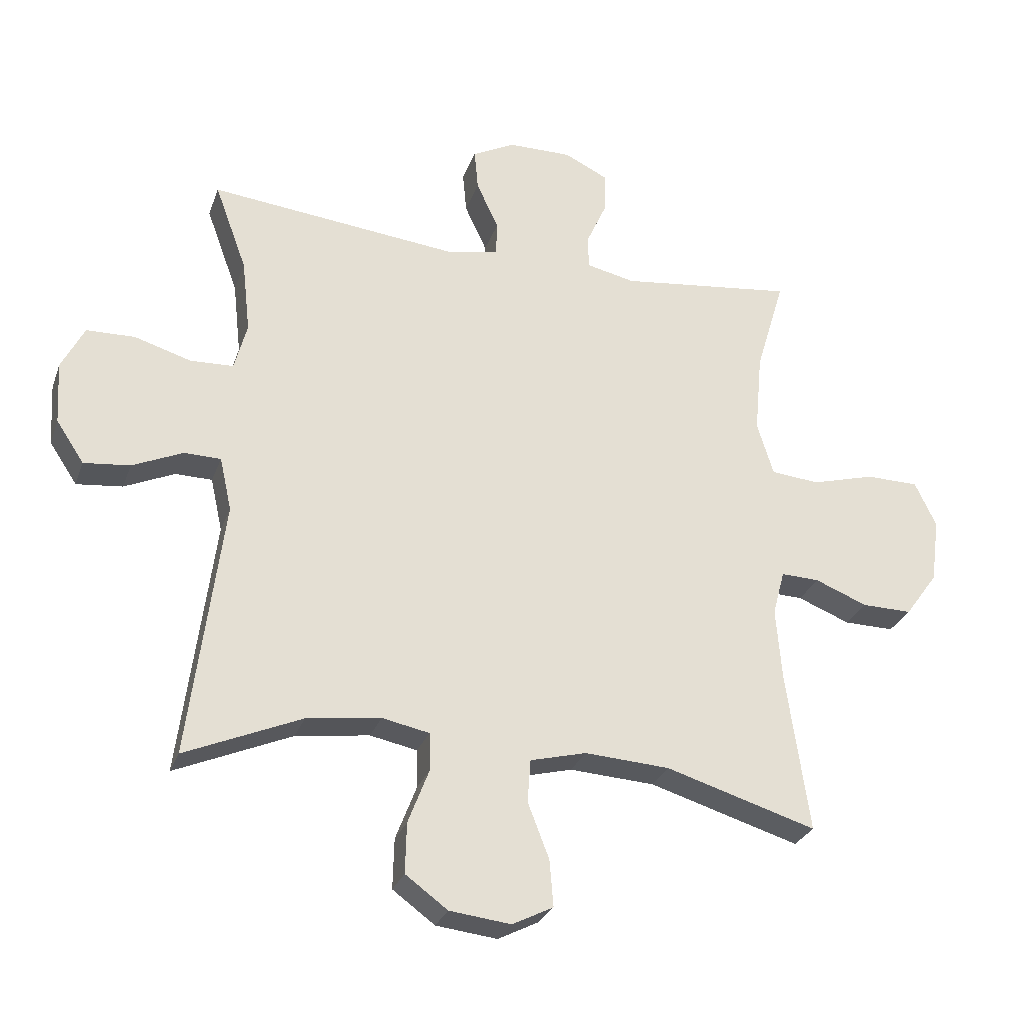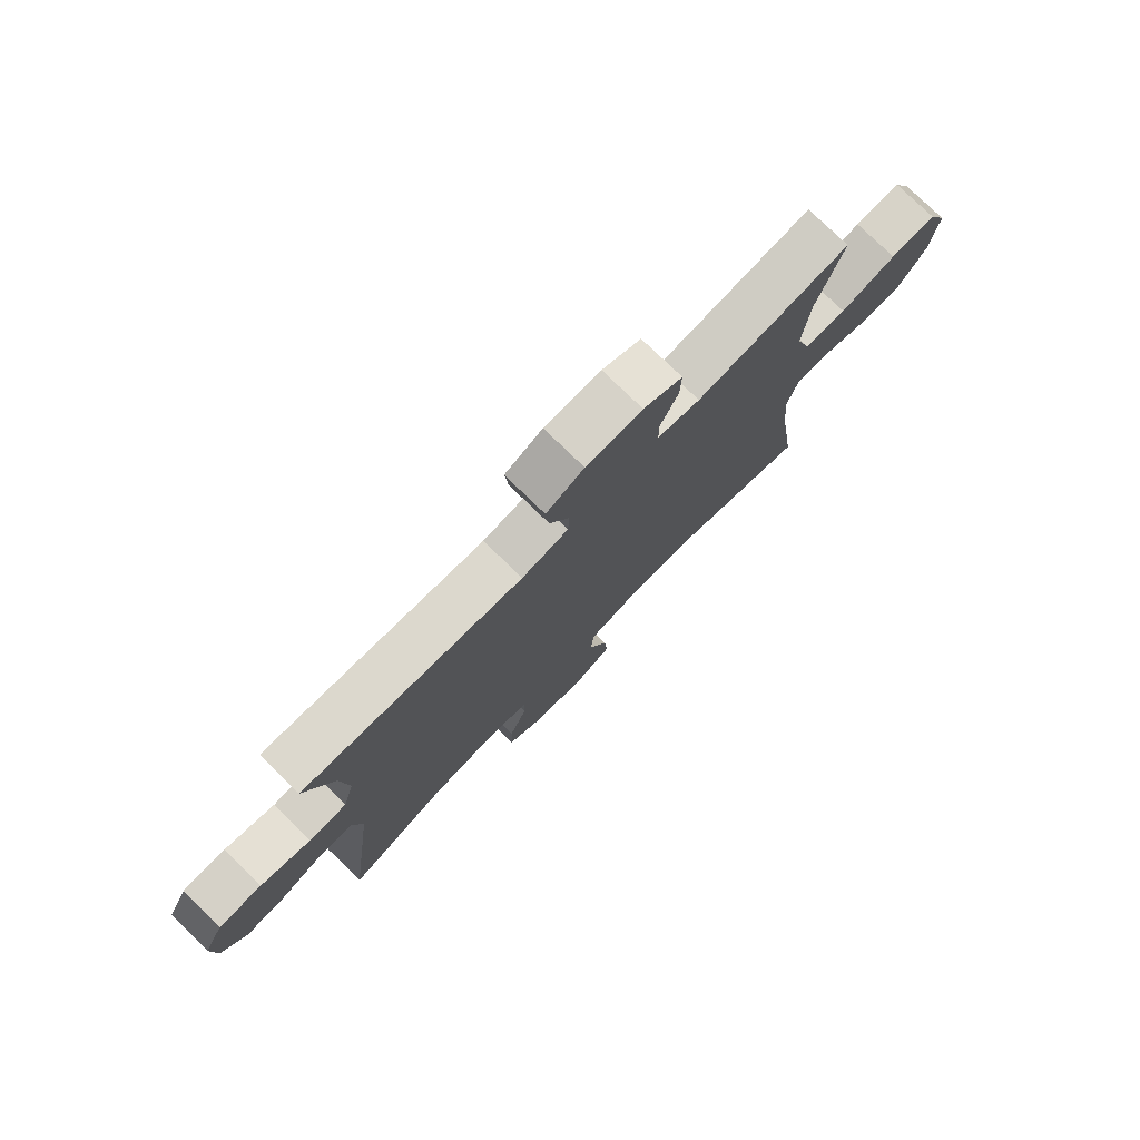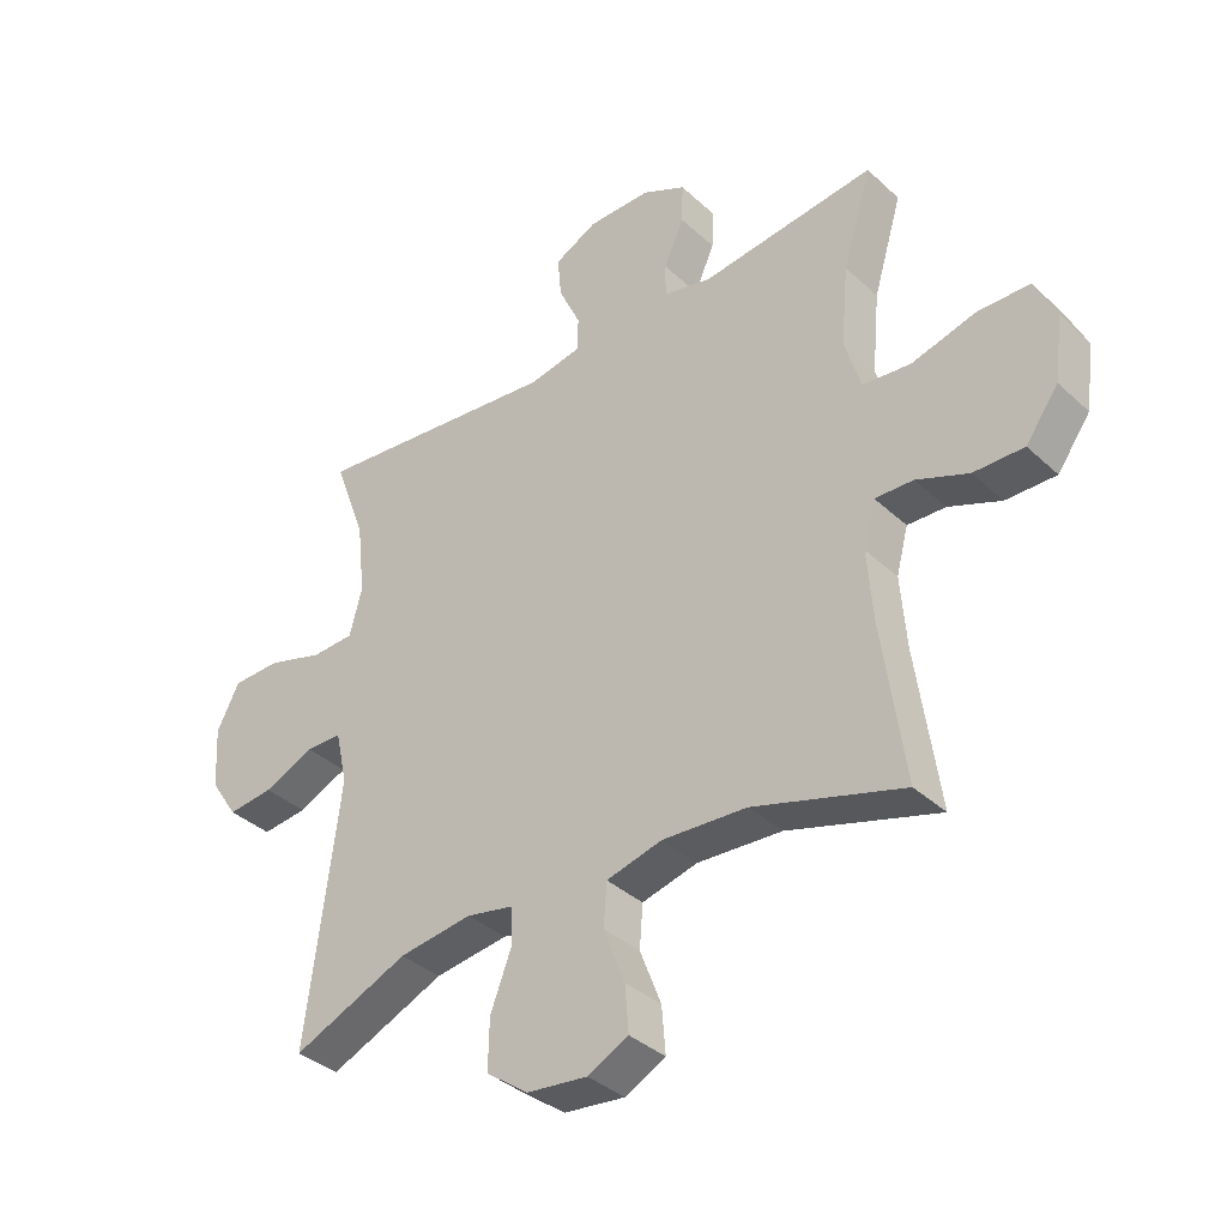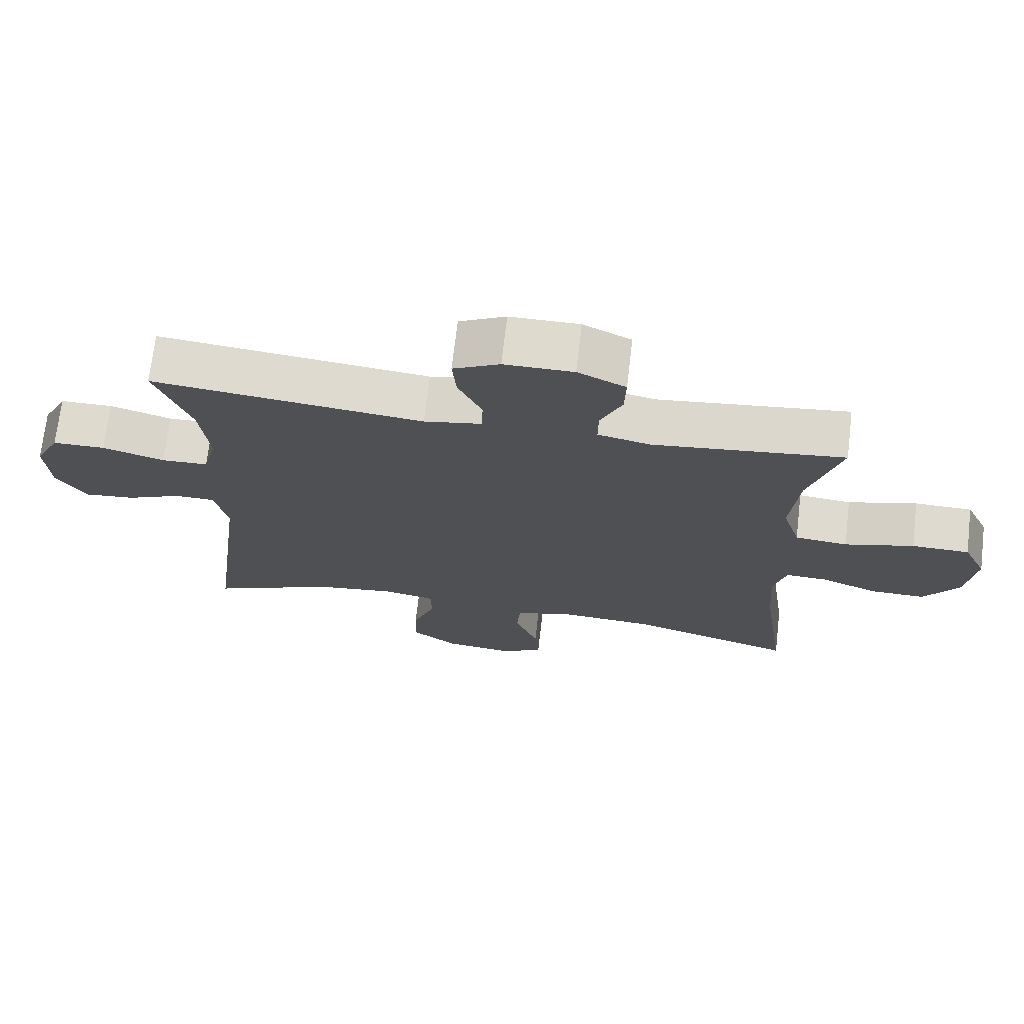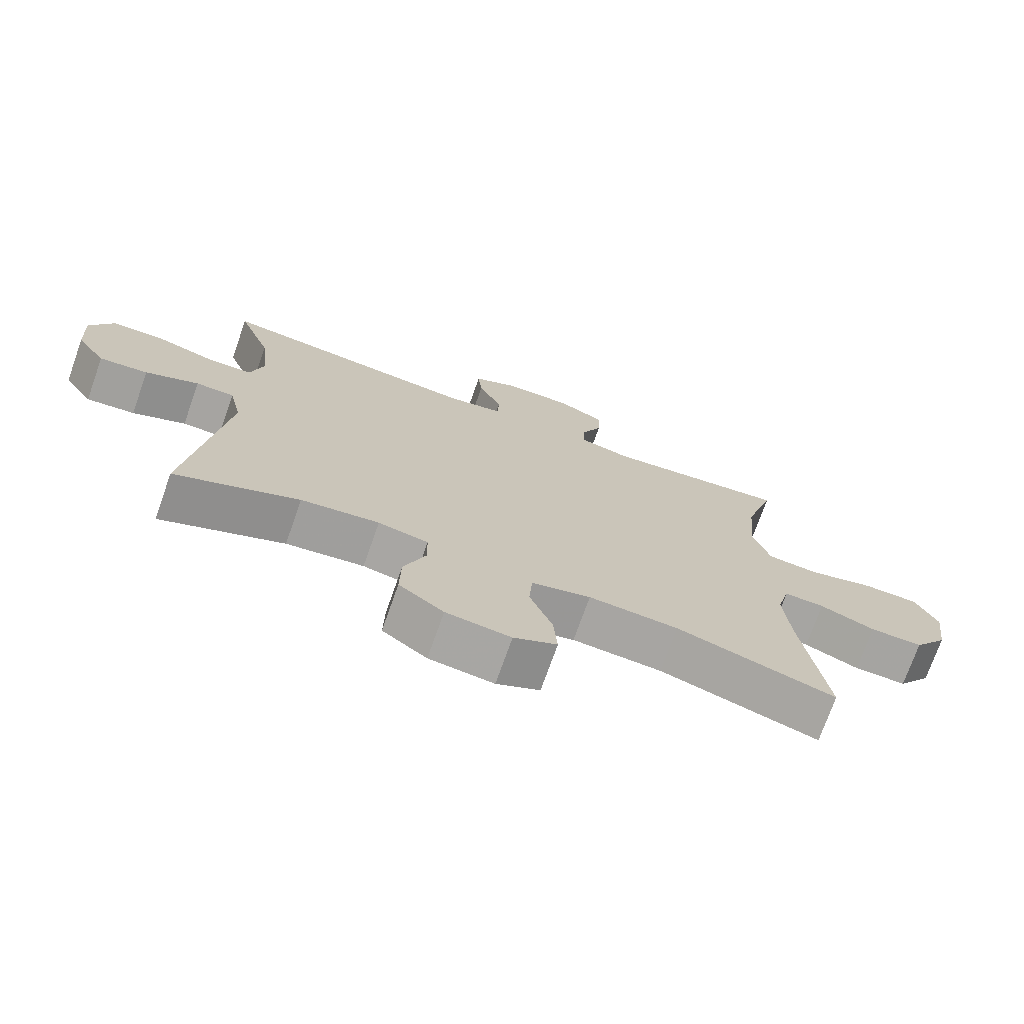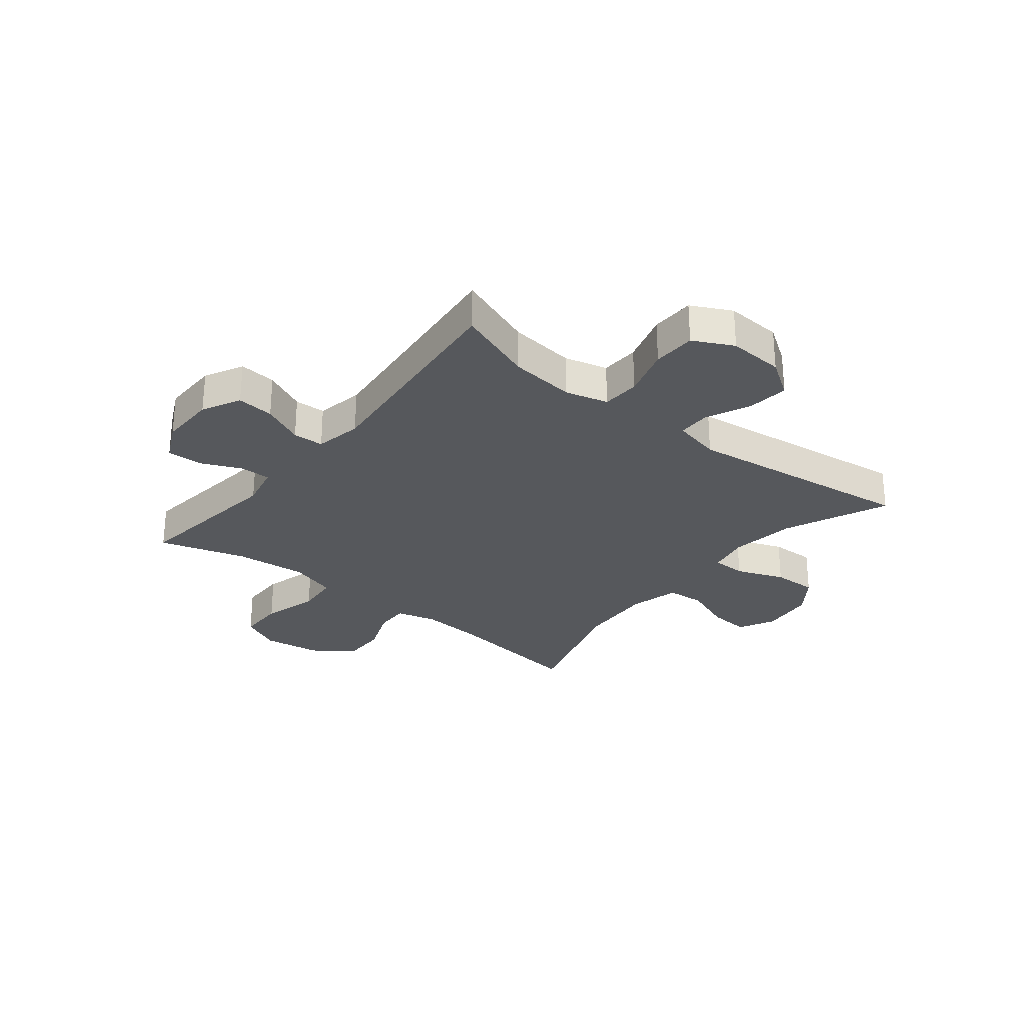
<metadata>
{"format":"obj","ext":"obj","renderer":"f3d","projection":"perspective","resolution":1024,"background":"white","views":[{"elev":-28.3,"azim":162.4,"up":"+Z"},{"elev":77.4,"azim":134.2,"up":"+Z"},{"elev":-36.6,"azim":-139.8,"up":"+Z"},{"elev":71.0,"azim":-173.3,"up":"+Z"},{"elev":-73.3,"azim":160.5,"up":"+Z"},{"elev":-28.0,"azim":51.3,"up":"+Y"}]}
</metadata>
<code>
v -0.5 0.07 0.5
v -0.222 0.07 0.466
v -0.145 0.07 0.483
v -0.145 0.07 0.537
v -0.177 0.07 0.609
v -0.179 0.07 0.673
v -0.109 0.07 0.707
v -0.008 0.07 0.706
v 0.06 0.07 0.671
v 0.054 0.07 0.605
v 0.019 0.07 0.53
v 0.021 0.07 0.475
v 0.105 0.07 0.459
v 0.5 0.07 0.5
v 0.449 0.07 0.361
v 0.436 0.07 0.244
v 0.456 0.07 0.168
v 0.524 0.07 0.165
v 0.614 0.07 0.192
v 0.691 0.07 0.19
v 0.727 0.07 0.119
v 0.721 0.07 0.02
v 0.677 0.07 -0.046
v 0.604 0.07 -0.038
v 0.524 0.07 -0.002
v 0.466 0.07 -0.003
v 0.447 0.07 -0.088
v 0.5 0.07 -0.5
v 0.315 0.07 -0.42
v 0.198 0.07 -0.404
v 0.123 0.07 -0.419
v 0.122 0.07 -0.48
v 0.155 0.07 -0.566
v 0.157 0.07 -0.646
v 0.09 0.07 -0.695
v -0.007 0.07 -0.706
v -0.072 0.07 -0.673
v -0.066 0.07 -0.599
v -0.032 0.07 -0.511
v -0.037 0.07 -0.443
v -0.126 0.07 -0.42
v -0.261 0.07 -0.428
v -0.5 0.07 -0.5
v -0.464 0.07 -0.245
v -0.455 0.07 -0.131
v -0.474 0.07 -0.059
v -0.535 0.07 -0.061
v -0.618 0.07 -0.094
v -0.698 0.07 -0.095
v -0.75 0.07 -0.023
v -0.764 0.07 0.08
v -0.73 0.07 0.152
v -0.646 0.07 0.153
v -0.545 0.07 0.125
v -0.468 0.07 0.132
v -0.442 0.07 0.217
v -0.454 0.07 0.346
v -0.5 0 0.5
v -0.222 0 0.466
v -0.145 0 0.483
v -0.145 0 0.537
v -0.177 0 0.609
v -0.179 0 0.673
v -0.109 0 0.707
v -0.008 0 0.706
v 0.06 0 0.671
v 0.054 0 0.605
v 0.019 0 0.53
v 0.021 0 0.475
v 0.105 0 0.459
v 0.5 0 0.5
v 0.449 0 0.361
v 0.436 0 0.244
v 0.456 0 0.168
v 0.524 0 0.165
v 0.614 0 0.192
v 0.691 0 0.19
v 0.727 0 0.119
v 0.721 0 0.02
v 0.677 0 -0.046
v 0.604 0 -0.038
v 0.524 0 -0.002
v 0.466 0 -0.003
v 0.447 0 -0.088
v 0.5 0 -0.5
v 0.315 0 -0.42
v 0.198 0 -0.404
v 0.123 0 -0.419
v 0.122 0 -0.48
v 0.155 0 -0.566
v 0.157 0 -0.646
v 0.09 0 -0.695
v -0.007 0 -0.706
v -0.072 0 -0.673
v -0.066 0 -0.599
v -0.032 0 -0.511
v -0.037 0 -0.443
v -0.126 0 -0.42
v -0.261 0 -0.428
v -0.5 0 -0.5
v -0.464 0 -0.245
v -0.455 0 -0.131
v -0.474 0 -0.059
v -0.535 0 -0.061
v -0.618 0 -0.094
v -0.698 0 -0.095
v -0.75 0 -0.023
v -0.764 0 0.08
v -0.73 0 0.152
v -0.646 0 0.153
v -0.545 0 0.125
v -0.468 0 0.132
v -0.442 0 0.217
v -0.454 0 0.346
f 51 52 53 54
f 51 54 55
f 50 51 55
f 47 48 49 50
f 46 47 50 55
f 45 46 55 56
f 42 43 44
f 41 42 44 45
f 40 41 45 56
f 36 37 38 39
f 36 39 40
f 35 36 40
f 32 33 34 35
f 31 32 35 40
f 30 31 40 56
f 27 28 29
f 26 27 29 30
f 22 23 24 25
f 22 25 26
f 21 22 26
f 18 19 20 21
f 17 18 21 26
f 16 17 26 30
f 13 14 15
f 12 13 15 16
f 8 9 10 11
f 8 11 12
f 7 8 12
f 4 5 6 7
f 3 4 7 12
f 2 3 12 16
f 57 1 2 16
f 16 30 56 57
f 111 110 109 108
f 112 111 108
f 112 108 107
f 107 106 105 104
f 112 107 104 103
f 113 112 103 102
f 101 100 99
f 102 101 99 98
f 113 102 98 97
f 96 95 94 93
f 97 96 93
f 97 93 92
f 92 91 90 89
f 97 92 89 88
f 113 97 88 87
f 86 85 84
f 87 86 84 83
f 82 81 80 79
f 83 82 79
f 83 79 78
f 78 77 76 75
f 83 78 75 74
f 87 83 74 73
f 72 71 70
f 73 72 70 69
f 68 67 66 65
f 69 68 65
f 69 65 64
f 64 63 62 61
f 69 64 61 60
f 73 69 60 59
f 73 59 58 114
f 114 113 87 73
f 1 58 59 2
f 2 59 60 3
f 3 60 61 4
f 4 61 62 5
f 5 62 63 6
f 6 63 64 7
f 7 64 65 8
f 8 65 66 9
f 9 66 67 10
f 10 67 68 11
f 11 68 69 12
f 12 69 70 13
f 13 70 71 14
f 14 71 72 15
f 15 72 73 16
f 16 73 74 17
f 17 74 75 18
f 18 75 76 19
f 19 76 77 20
f 20 77 78 21
f 21 78 79 22
f 22 79 80 23
f 23 80 81 24
f 24 81 82 25
f 25 82 83 26
f 26 83 84 27
f 27 84 85 28
f 28 85 86 29
f 29 86 87 30
f 30 87 88 31
f 31 88 89 32
f 32 89 90 33
f 33 90 91 34
f 34 91 92 35
f 35 92 93 36
f 36 93 94 37
f 37 94 95 38
f 38 95 96 39
f 39 96 97 40
f 40 97 98 41
f 41 98 99 42
f 42 99 100 43
f 43 100 101 44
f 44 101 102 45
f 45 102 103 46
f 46 103 104 47
f 47 104 105 48
f 48 105 106 49
f 49 106 107 50
f 50 107 108 51
f 51 108 109 52
f 52 109 110 53
f 53 110 111 54
f 54 111 112 55
f 55 112 113 56
f 56 113 114 57
f 57 114 58 1

</code>
